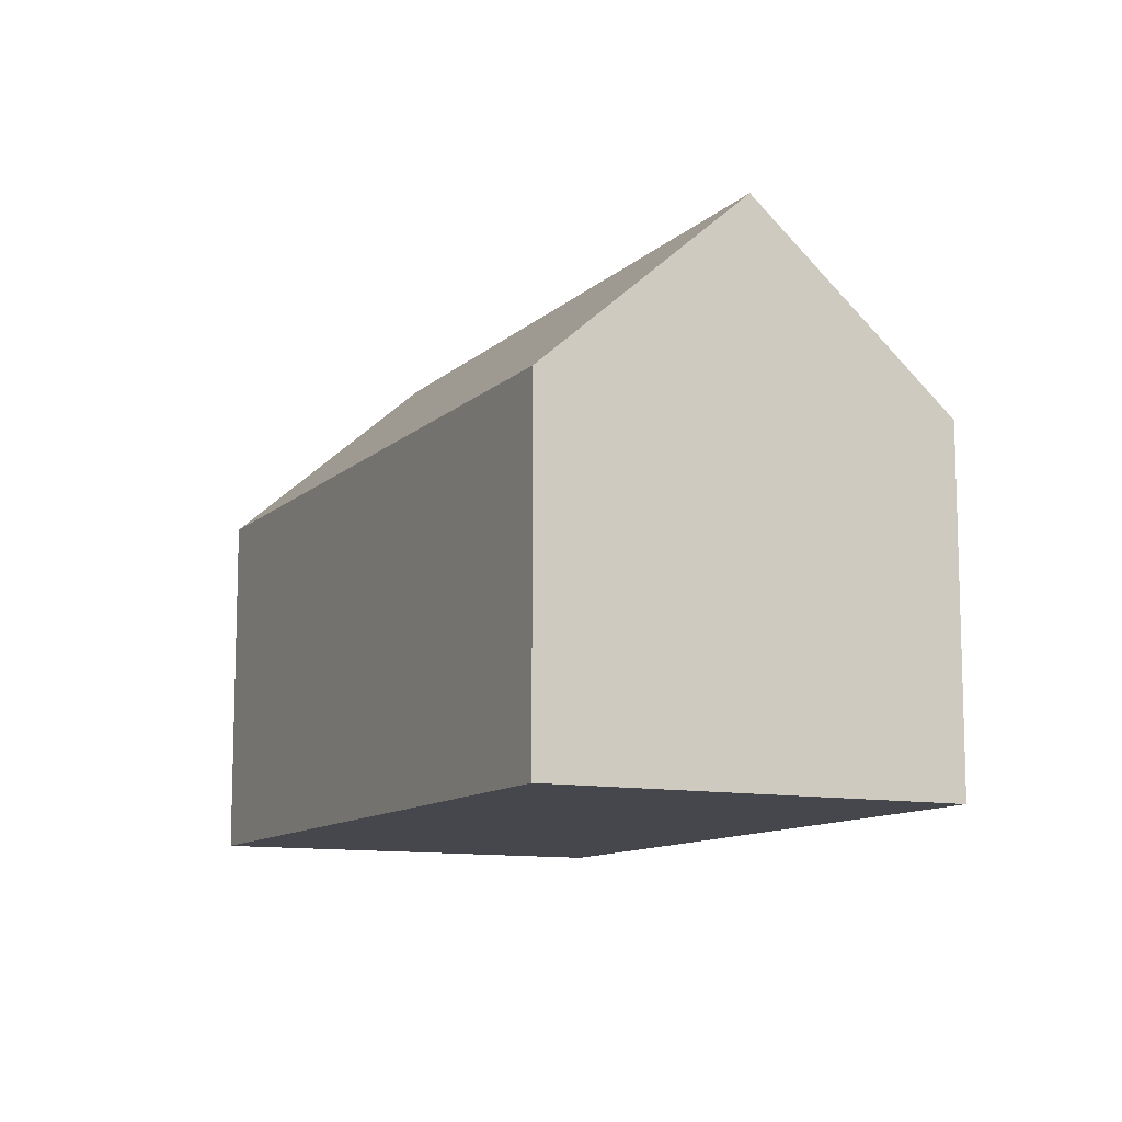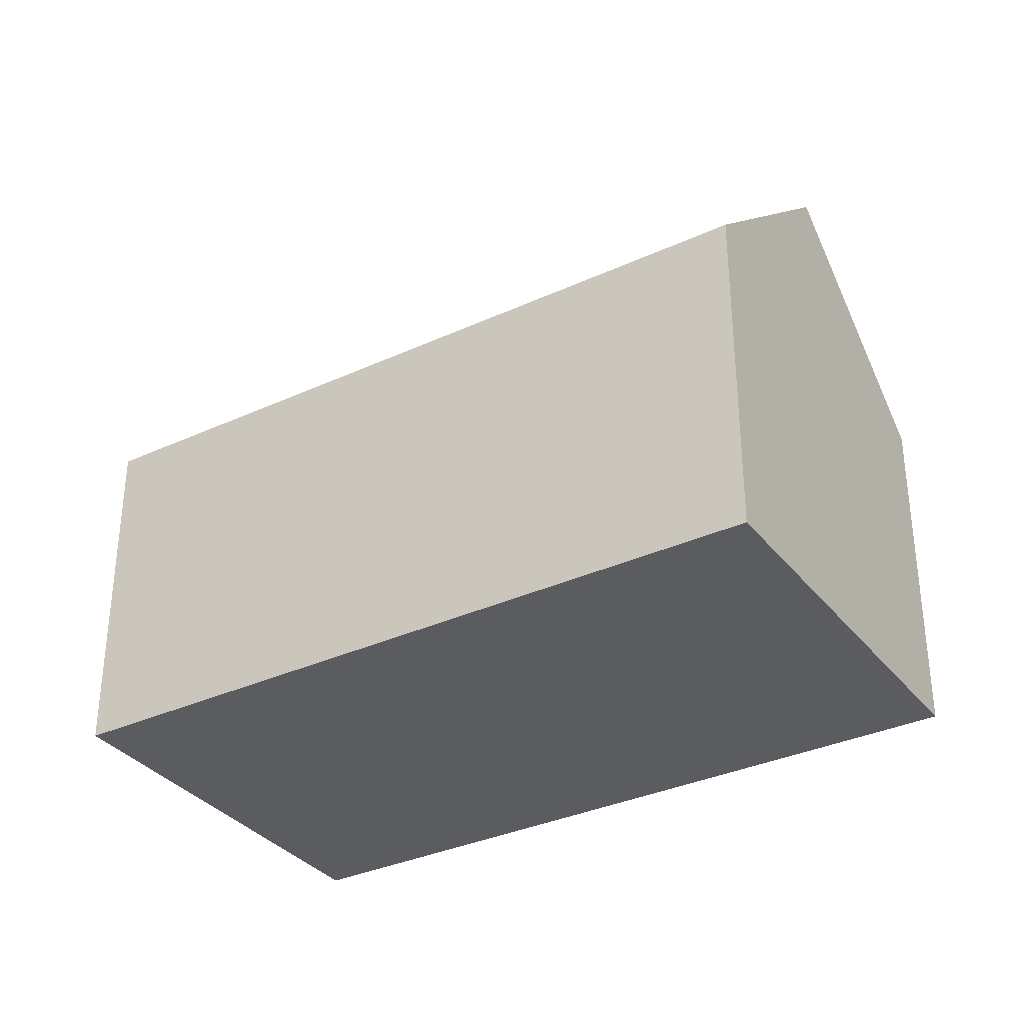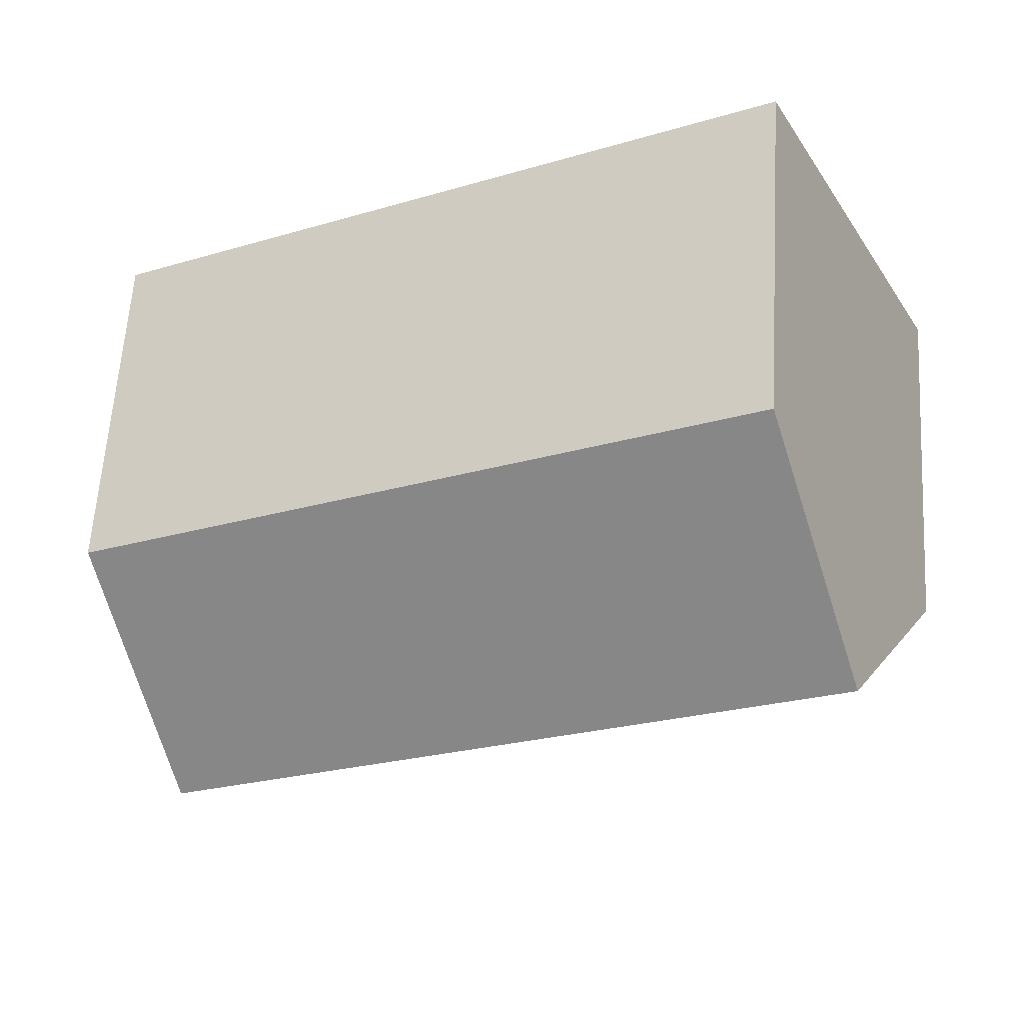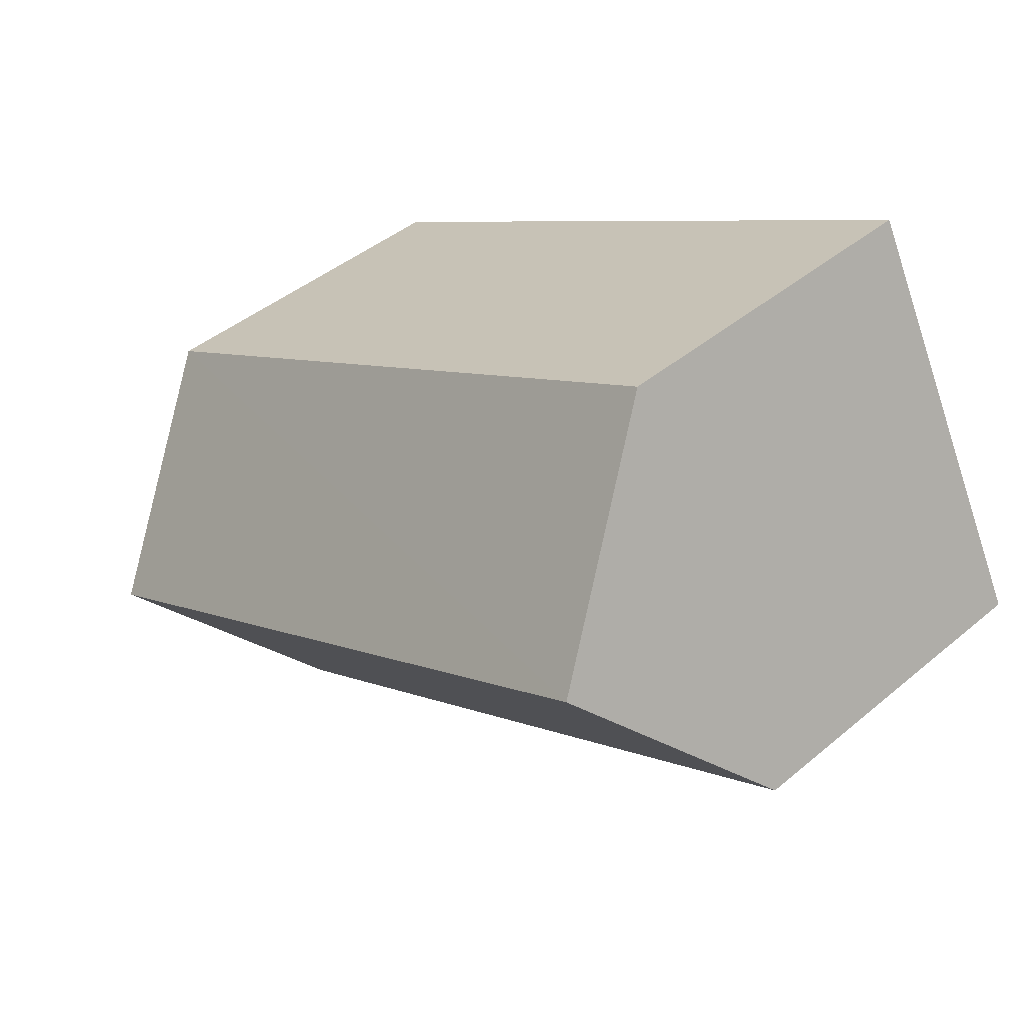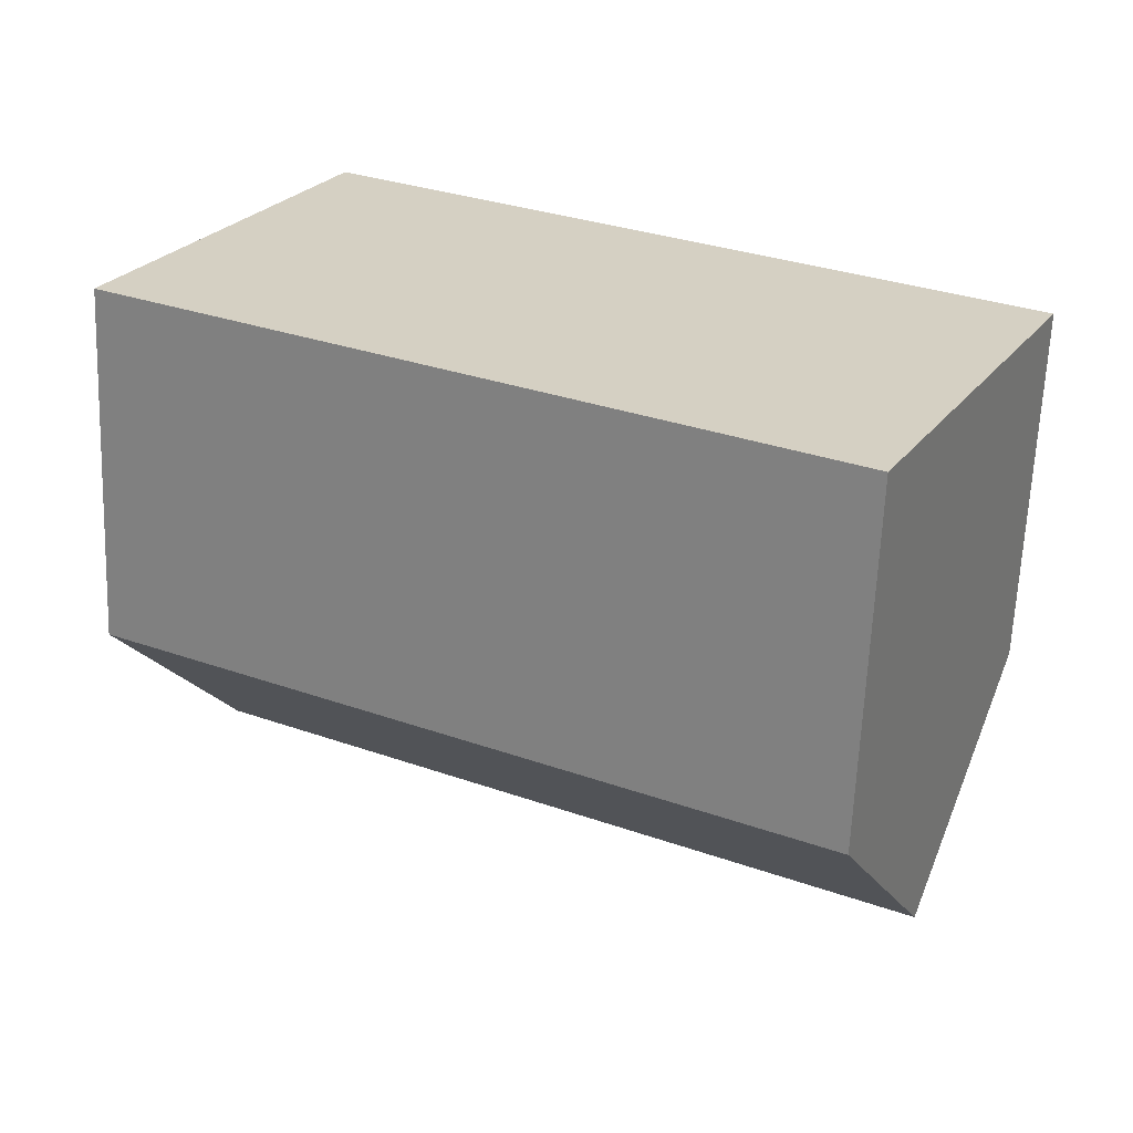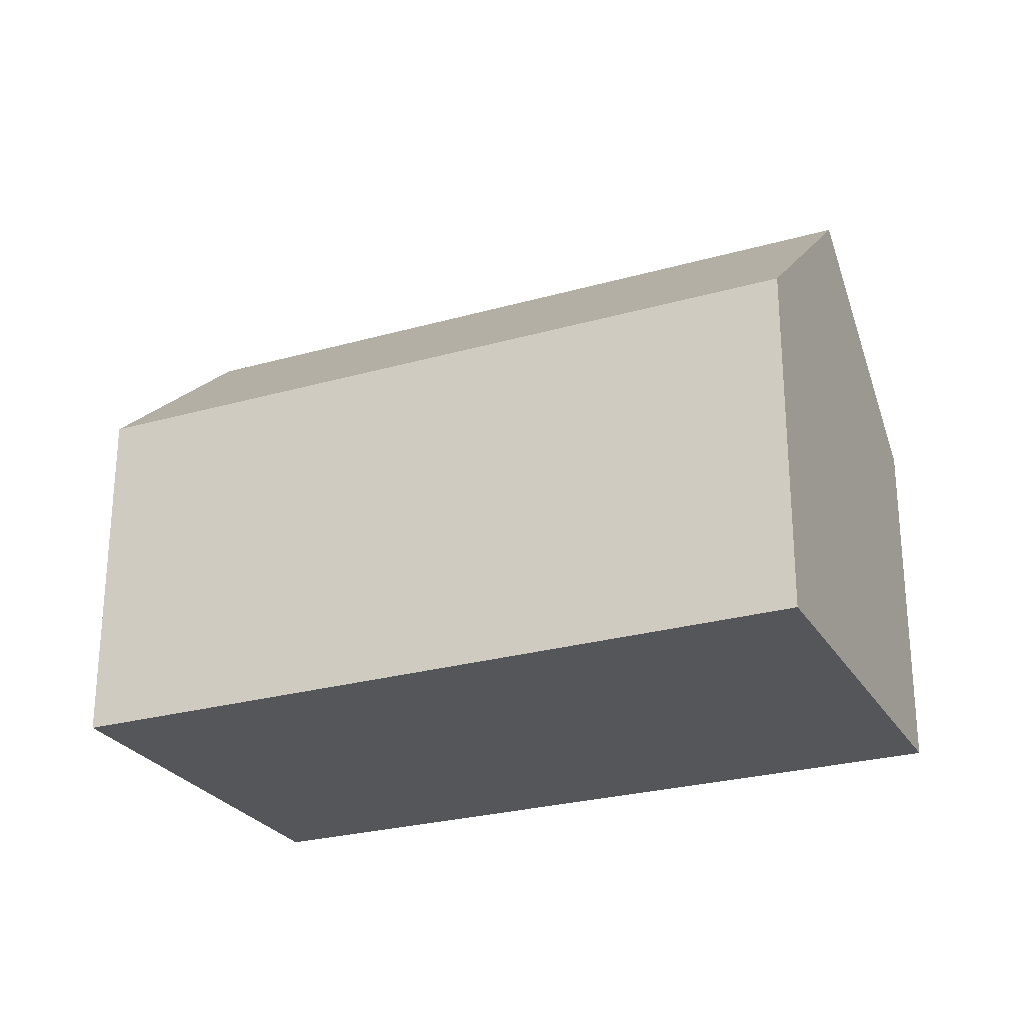
<metadata>
{"format":"obj","ext":"obj","renderer":"f3d","projection":"perspective","resolution":1024,"background":"white","views":[{"elev":-11.0,"azim":-88.9,"up":"+Y"},{"elev":-33.9,"azim":59.4,"up":"+Y"},{"elev":60.8,"azim":-176.5,"up":"+Z"},{"elev":43.1,"azim":-134.7,"up":"+Z"},{"elev":-64.2,"azim":-2.3,"up":"+Z"},{"elev":-26.1,"azim":51.6,"up":"+Y"}]}
</metadata>
<code>
v  23.76 9.571 0.805
v  2.674 14.61 5.189
v  5.337 9.571 10.36
v  21.1 14.61 -4.362
v  18.44 9.583 -9.516
v  0 9.551 5.848e-16
v  18.44 5.827e-16 -9.516
v  0 0 0
v  5.337 -6.342e-16 10.36
v  2.674 -3.177e-16 5.189
v  23.76 -4.929e-17 0.805
v  21.1 2.671e-16 -4.362
g defaultobject
f 1 2 3
f 2 1 4
f 5 2 4
f 2 5 6
f 7 6 5
f 6 7 8
f 6 3 2
f 3 6 8
f 3 8 9
f 9 8 10
f 9 1 3
f 1 9 11
f 1 5 4
f 5 1 7
f 7 1 12
f 12 1 11
f 10 11 9
f 11 10 8
f 11 8 7
f 11 7 12

</code>
